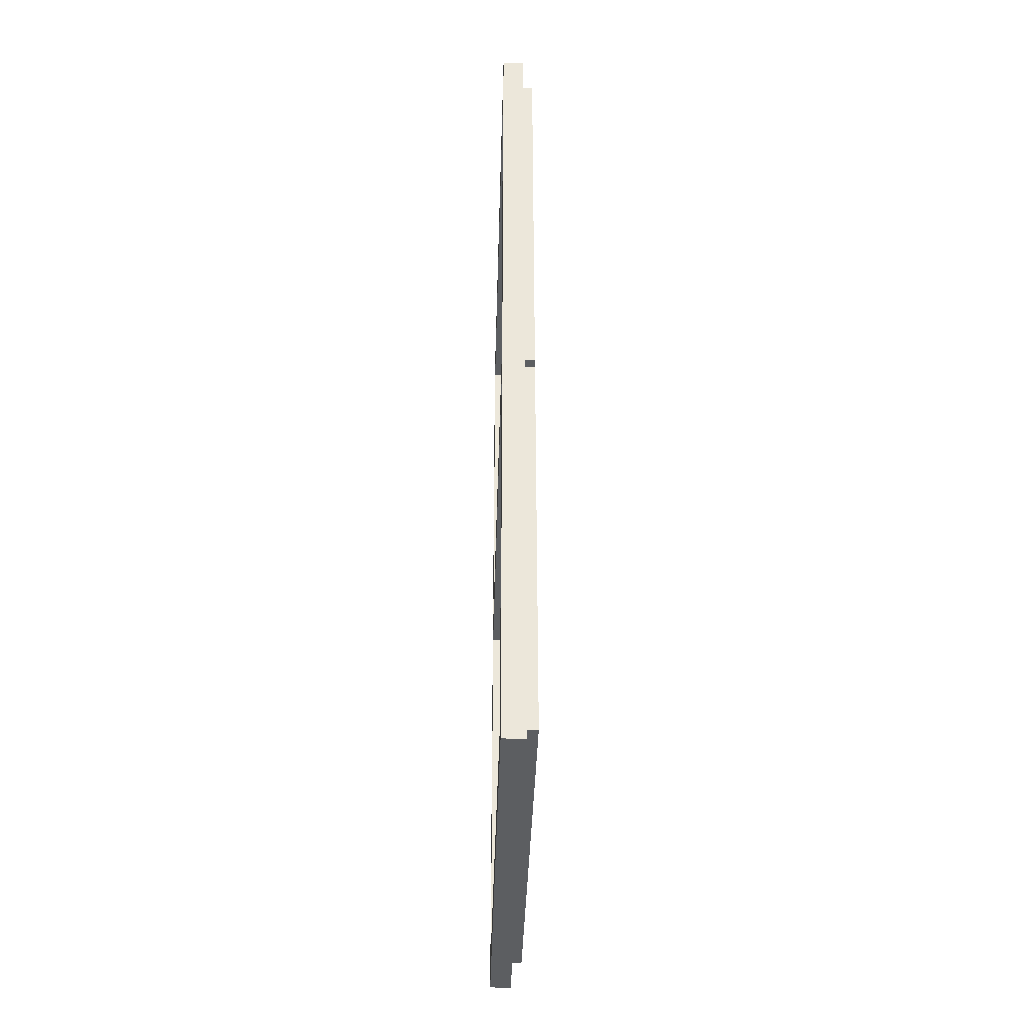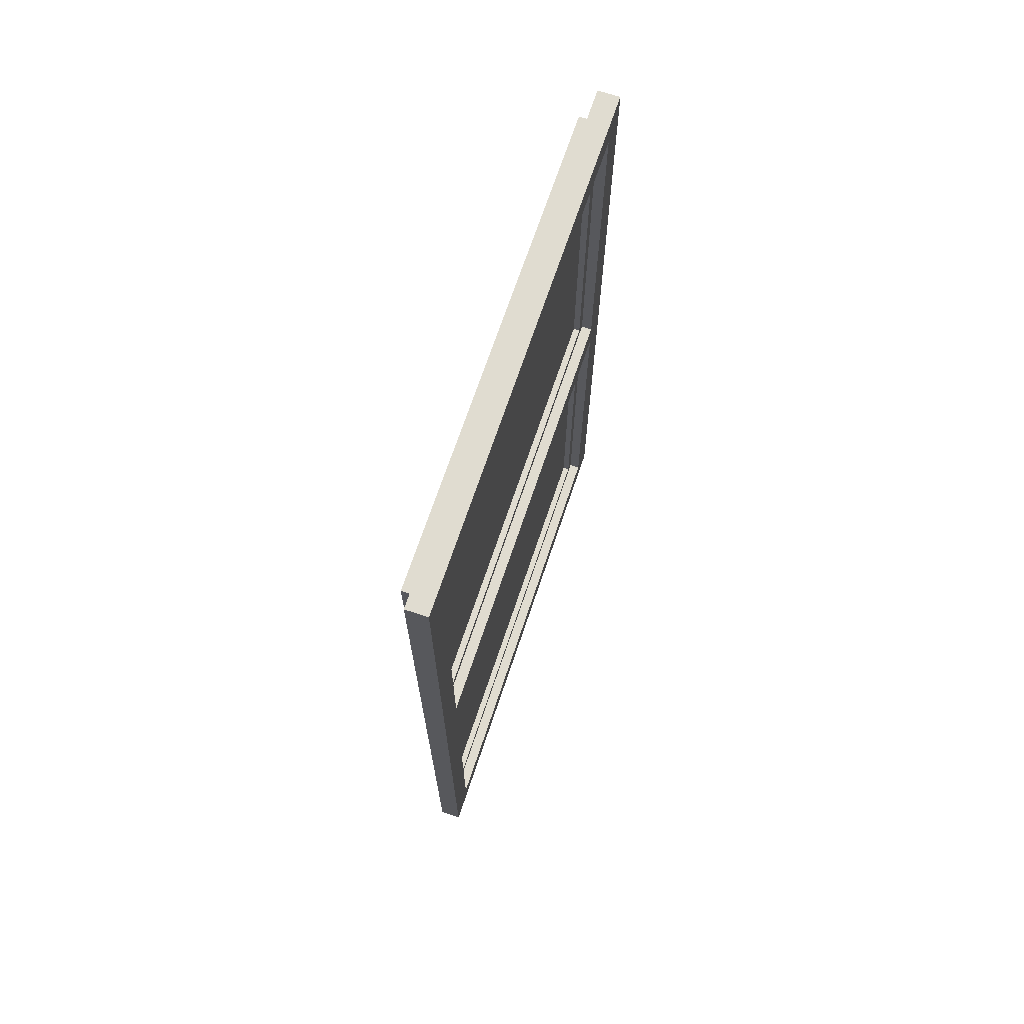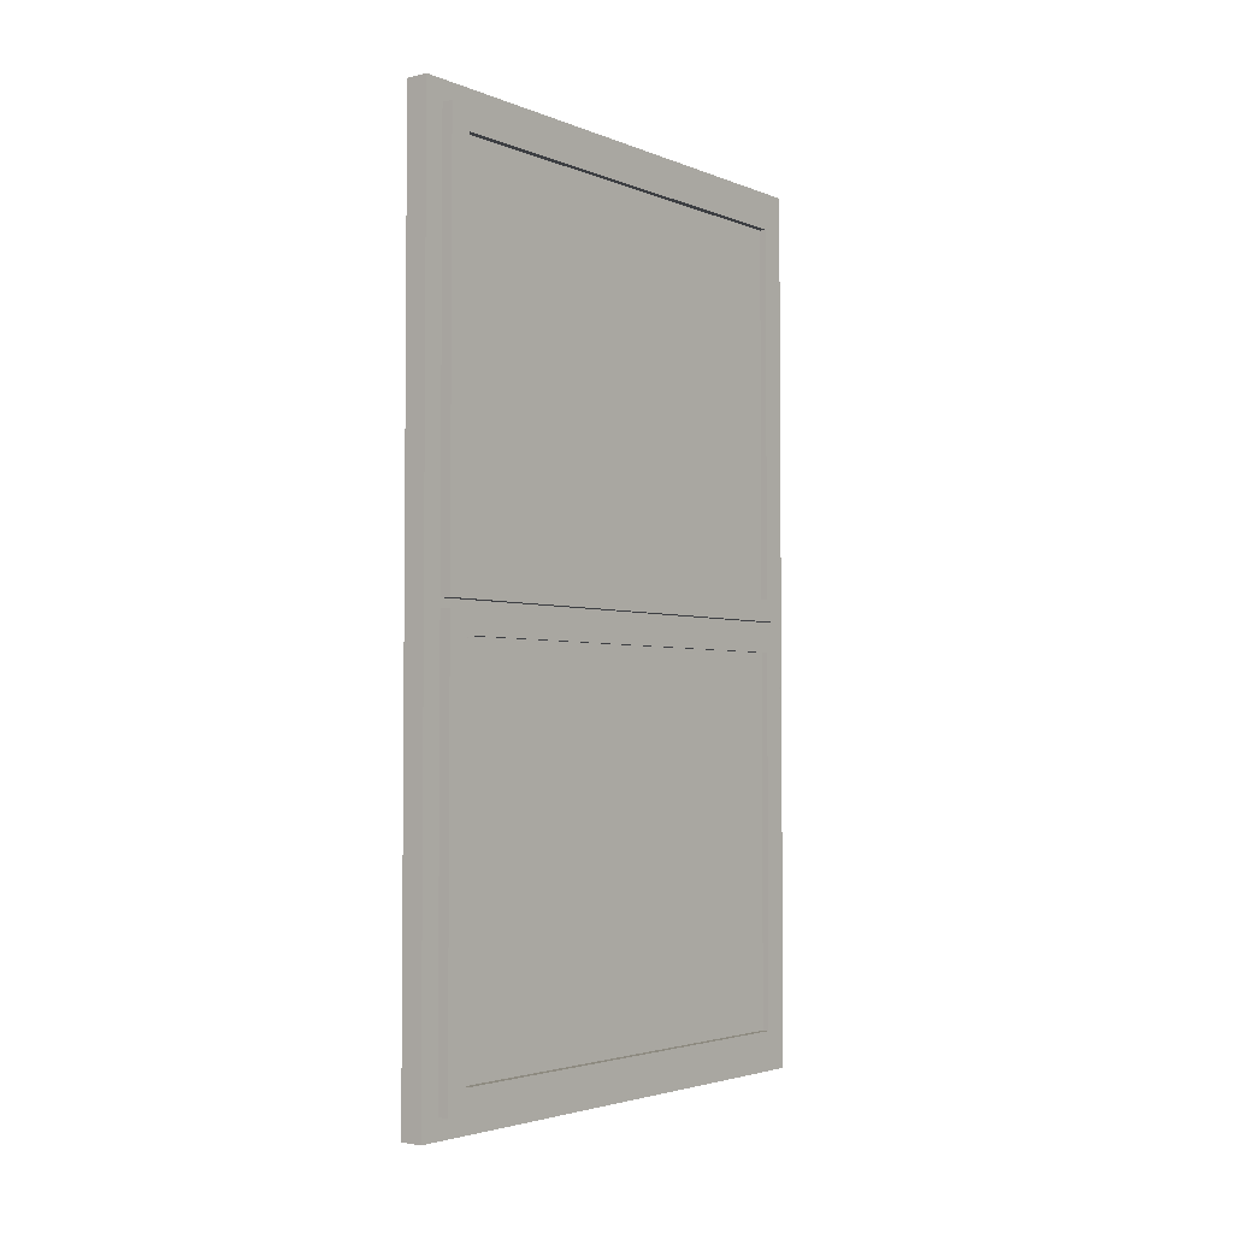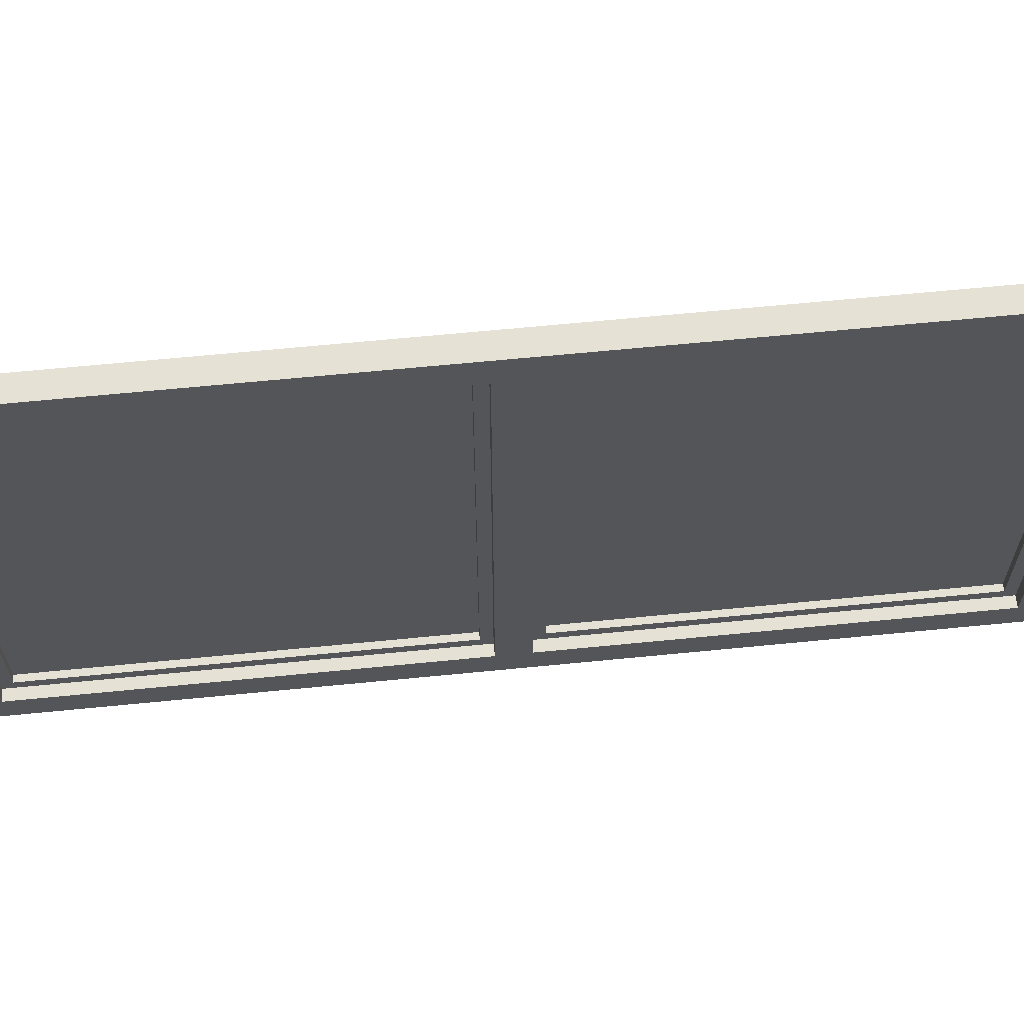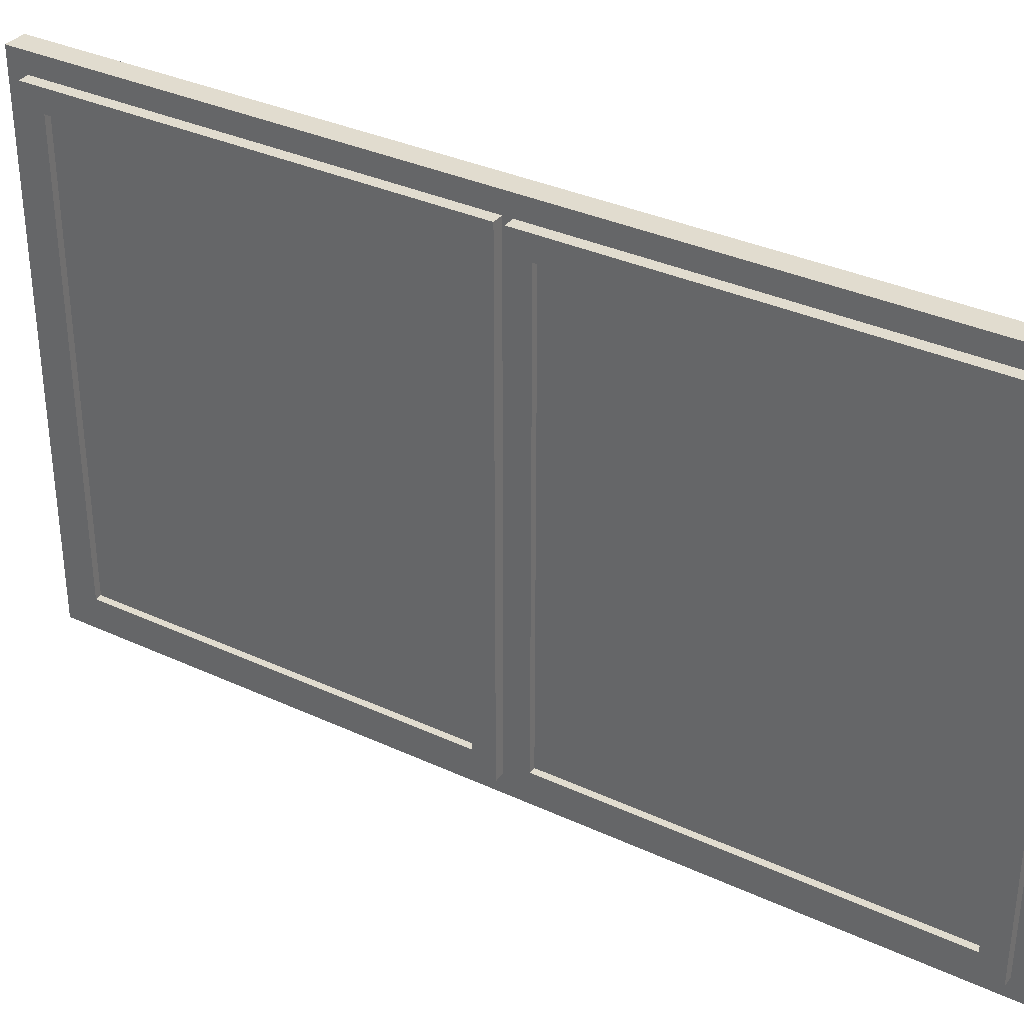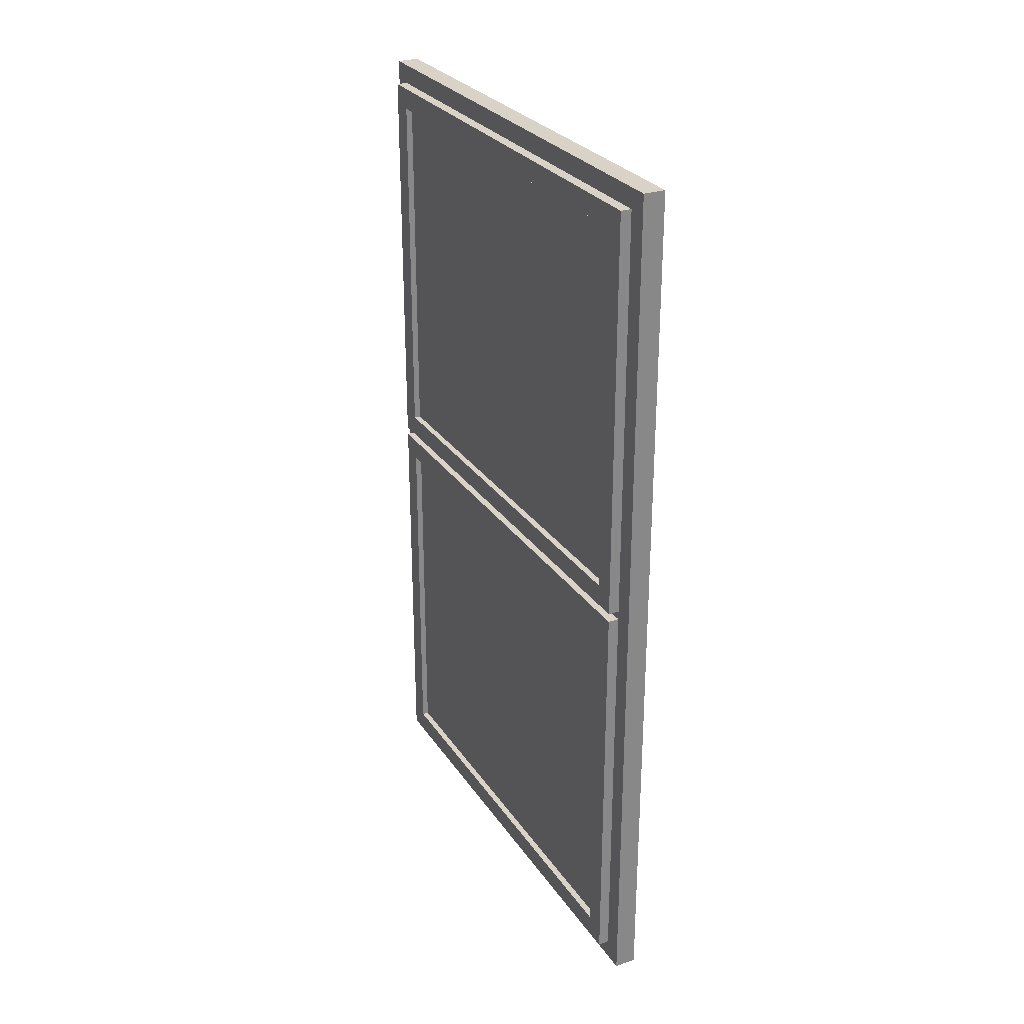
<metadata>
{"format":"obj","ext":"obj","renderer":"f3d","projection":"perspective","resolution":1024,"background":"white","views":[{"elev":-37.3,"azim":-1.5,"up":"+Y"},{"elev":69.7,"azim":-161.4,"up":"+Y"},{"elev":-3.3,"azim":37.9,"up":"+Y"},{"elev":64.8,"azim":-95.7,"up":"+Z"},{"elev":34.3,"azim":122.0,"up":"+Z"},{"elev":27.9,"azim":153.0,"up":"+Y"}]}
</metadata>
<code>
v 0.17 8.495 0.8
v 0.17 6.495 0.8
v 0.12 6.495 0.8
v 0.12 8.495 0.8
v 0.12 7.53 1.93
v 0.12 8.495 2
v 0.12 8.425 1.93
v 0.12 8.425 0.87
v 0.12 6.495 2
v 0.12 7.46 1.93
v 0.12 6.565 1.93
v 0.12 7.53 0.87
v 0.12 7.46 0.87
v 0.12 6.565 0.87
v 0.17 8.495 2
v 0.17 7.53 0.87
v 0.17 8.425 0.87
v 0.17 8.425 1.93
v 0.17 6.565 0.87
v 0.17 7.46 0.87
v 0.17 7.53 1.93
v 0.17 7.46 1.93
v 0.17 6.495 2
v 0.17 6.565 1.93
v 0.145 6.565 0.87
v 0.145 7.46 0.87
v 0.145 6.59 1.905
v 0.145 6.565 1.93
v 0.145 7.46 1.93
v 0.145 7.435 1.905
v 0.145 7.435 0.895
v 0.145 6.59 0.895
v 0.17 6.59 0.895
v 0.17 7.435 0.895
v 0.17 7.435 1.905
v 0.17 6.59 1.905
v 0.195 7.485 0.845
v 0.195 6.54 0.845
v 0.17 6.54 0.845
v 0.17 7.485 0.845
v 0.17 6.54 1.955
v 0.17 7.485 1.955
v 0.195 7.485 1.955
v 0.195 7.435 0.895
v 0.195 6.59 0.895
v 0.195 7.435 1.905
v 0.195 6.54 1.955
v 0.195 6.59 1.905
v 0.18 7.435 0.895
v 0.18 6.59 0.895
v 0.16 6.59 0.895
v 0.16 7.435 0.895
v 0.16 6.59 1.905
v 0.16 7.435 1.905
v 0.18 7.435 1.905
v 0.18 6.59 1.905
v 0.145 7.53 0.87
v 0.145 8.425 0.87
v 0.145 7.53 1.93
v 0.145 8.4 1.905
v 0.145 7.555 1.905
v 0.145 8.425 1.93
v 0.145 8.4 0.895
v 0.145 7.555 0.895
v 0.17 8.4 0.895
v 0.17 7.555 0.895
v 0.17 8.4 1.905
v 0.17 7.555 1.905
v 0.195 8.45 0.845
v 0.195 7.505 0.845
v 0.17 7.505 0.845
v 0.17 8.45 0.845
v 0.17 7.505 1.955
v 0.17 8.45 1.955
v 0.195 8.45 1.955
v 0.195 8.4 0.895
v 0.195 7.555 0.895
v 0.195 8.4 1.905
v 0.195 7.505 1.955
v 0.195 7.555 1.905
v 0.18 8.4 0.895
v 0.18 7.555 0.895
v 0.16 7.555 0.895
v 0.16 8.4 0.895
v 0.16 7.555 1.905
v 0.16 8.4 1.905
v 0.18 8.4 1.905
v 0.18 7.555 1.905
f 1 2 3
f 1 3 4
f 5 6 7
f 4 8 7
f 4 7 6
f 9 10 11
f 12 8 4
f 13 5 12
f 13 10 5
f 3 11 14
f 3 14 13
f 3 9 11
f 4 3 13
f 4 13 12
f 9 6 5
f 9 5 10
f 4 6 15
f 4 15 1
f 16 1 17
f 18 1 15
f 18 17 1
f 19 2 20
f 21 18 15
f 22 16 21
f 22 20 16
f 23 19 24
f 23 24 22
f 23 2 19
f 2 1 16
f 2 16 20
f 15 23 22
f 15 22 21
f 9 3 2
f 9 2 23
f 23 15 6
f 23 6 9
f 19 20 13
f 19 13 14
f 10 13 20
f 10 20 22
f 22 24 11
f 22 11 10
f 14 11 24
f 14 24 19
f 16 17 8
f 16 8 12
f 7 8 17
f 7 17 18
f 18 21 5
f 18 5 7
f 12 5 21
f 12 21 16
f 20 19 25
f 20 25 26
f 27 28 29
f 27 29 30
f 31 29 26
f 31 30 29
f 25 32 31
f 25 31 26
f 25 28 27
f 25 27 32
f 26 29 22
f 26 22 20
f 33 19 20
f 33 20 34
f 35 20 22
f 35 34 20
f 24 36 35
f 24 35 22
f 24 19 33
f 24 33 36
f 28 25 19
f 28 19 24
f 24 22 29
f 24 29 28
f 33 34 31
f 33 31 32
f 30 31 34
f 30 34 35
f 35 36 27
f 35 27 30
f 32 27 36
f 32 36 33
f 37 38 39
f 37 39 40
f 36 41 42
f 36 42 35
f 34 42 40
f 34 35 42
f 39 33 34
f 39 34 40
f 39 41 36
f 39 36 33
f 40 42 43
f 40 43 37
f 38 44 45
f 38 37 44
f 46 37 43
f 46 44 37
f 47 48 46
f 47 46 43
f 47 38 45
f 47 45 48
f 41 39 38
f 41 38 47
f 47 43 42
f 47 42 41
f 45 44 34
f 45 34 33
f 35 34 44
f 35 44 46
f 46 48 36
f 46 36 35
f 33 36 48
f 33 48 45
f 49 50 51
f 49 51 52
f 51 53 54
f 51 54 52
f 52 54 55
f 52 55 49
f 56 50 49
f 56 49 55
f 53 51 50
f 53 50 56
f 56 55 54
f 56 54 53
f 17 16 57
f 17 57 58
f 59 60 61
f 59 62 60
f 58 63 60
f 58 60 62
f 57 64 63
f 57 63 58
f 57 59 61
f 57 61 64
f 58 62 18
f 58 18 17
f 16 65 66
f 16 17 65
f 67 17 18
f 67 65 17
f 21 68 67
f 21 67 18
f 21 16 66
f 21 66 68
f 59 57 16
f 59 16 21
f 21 18 62
f 21 62 59
f 66 65 63
f 66 63 64
f 60 63 65
f 60 65 67
f 67 68 61
f 67 61 60
f 64 61 68
f 64 68 66
f 69 70 71
f 69 71 72
f 68 73 74
f 68 74 67
f 65 74 72
f 65 67 74
f 71 66 65
f 71 65 72
f 71 73 68
f 71 68 66
f 72 74 75
f 72 75 69
f 70 76 77
f 70 69 76
f 78 69 75
f 78 76 69
f 79 80 78
f 79 78 75
f 79 70 77
f 79 77 80
f 73 71 70
f 73 70 79
f 79 75 74
f 79 74 73
f 77 76 65
f 77 65 66
f 67 65 76
f 67 76 78
f 78 80 68
f 78 68 67
f 66 68 80
f 66 80 77
f 81 82 83
f 81 83 84
f 83 85 86
f 83 86 84
f 84 86 87
f 84 87 81
f 88 82 81
f 88 81 87
f 85 83 82
f 85 82 88
f 88 87 86
f 88 86 85

</code>
